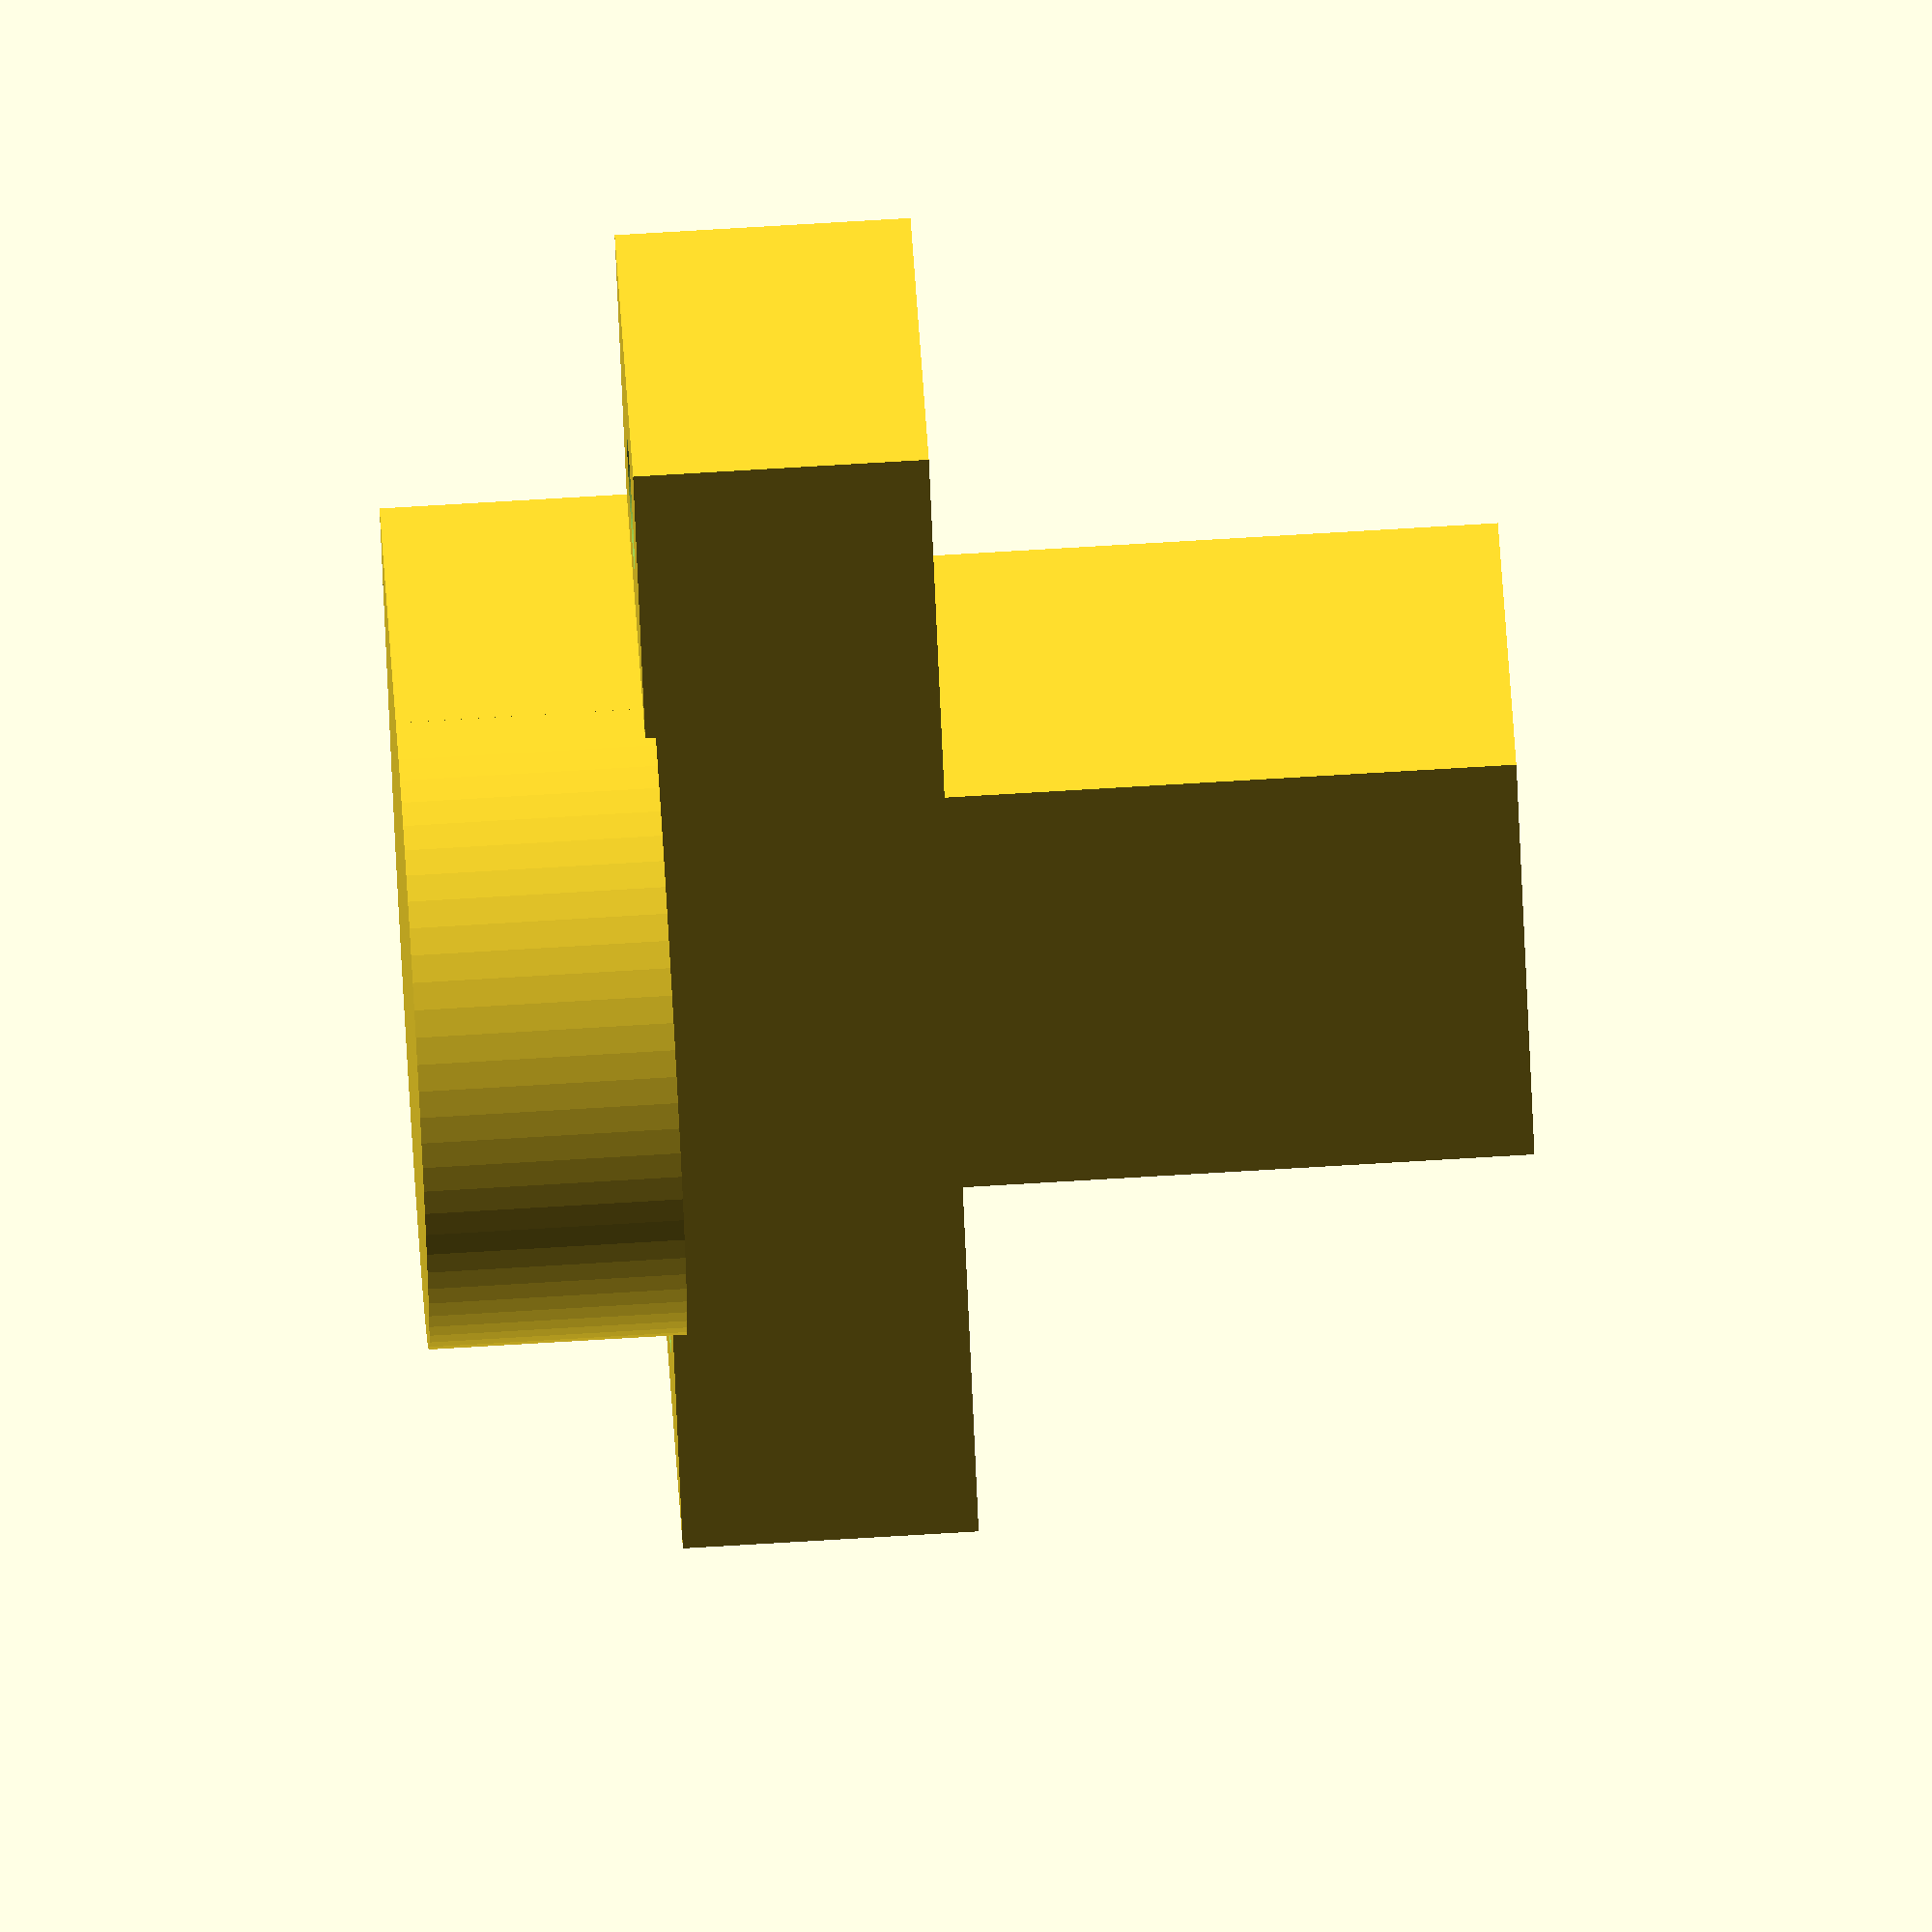
<openscad>
difference() {

union() {

cylinder (r=7.10, h= 5.23, center=true, $fn=80 );
  translate([3.55,3.55,0]) cube([7.1,7.1,5.23], center=true);  
    translate([3.1,0,5.40]) cube([8,27.5,6], center=true, $fn=80);
    translate([3.2,0,12.5]) cube([8,10,15], center=true);
}

translate([3,10,4]) cylinder(r=1.4, h=8, center=true, $fn=80);
translate([3,-10,4])  cylinder(r=1.4, h=8, center=true, $fn=80);
translate([3,0,15]) cylinder(r=1.4, h=20, center=true, $fn=80);

}
</openscad>
<views>
elev=284.0 azim=38.2 roll=266.6 proj=o view=solid
</views>
